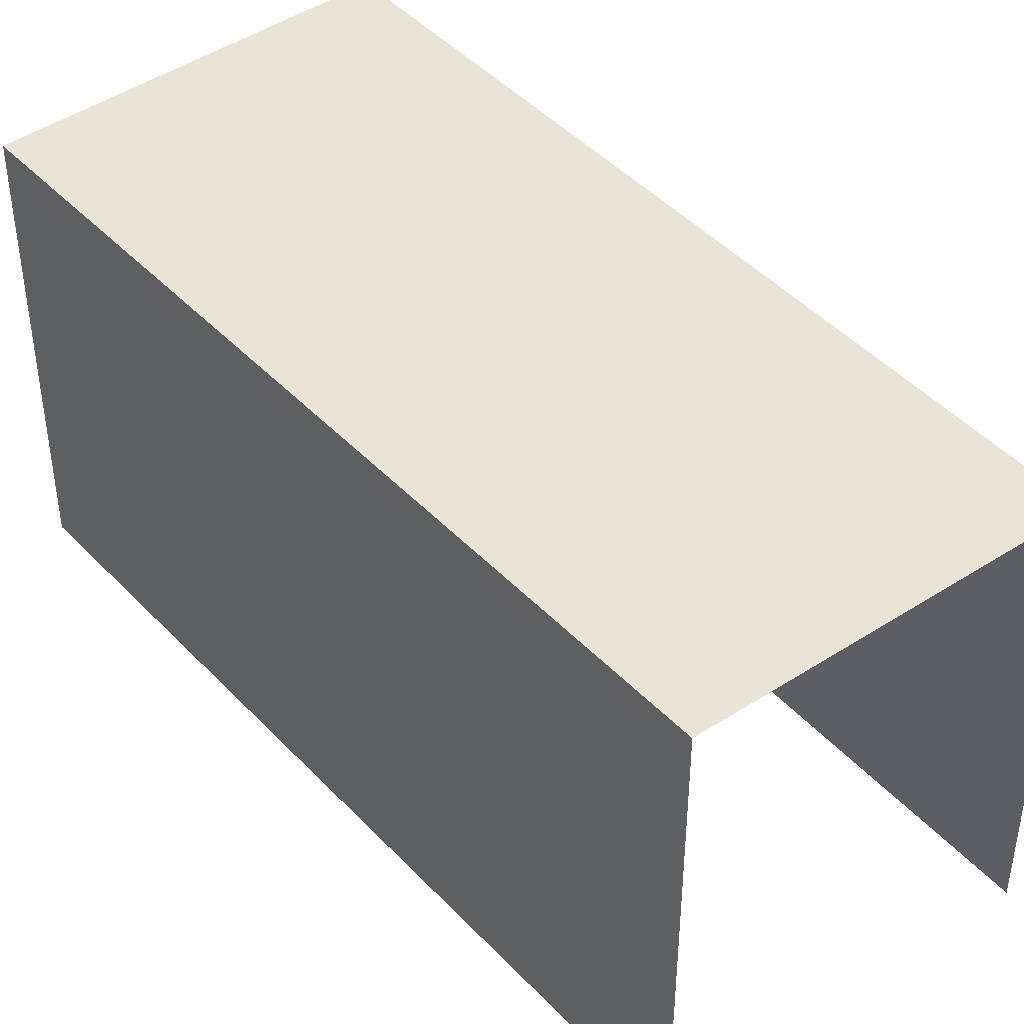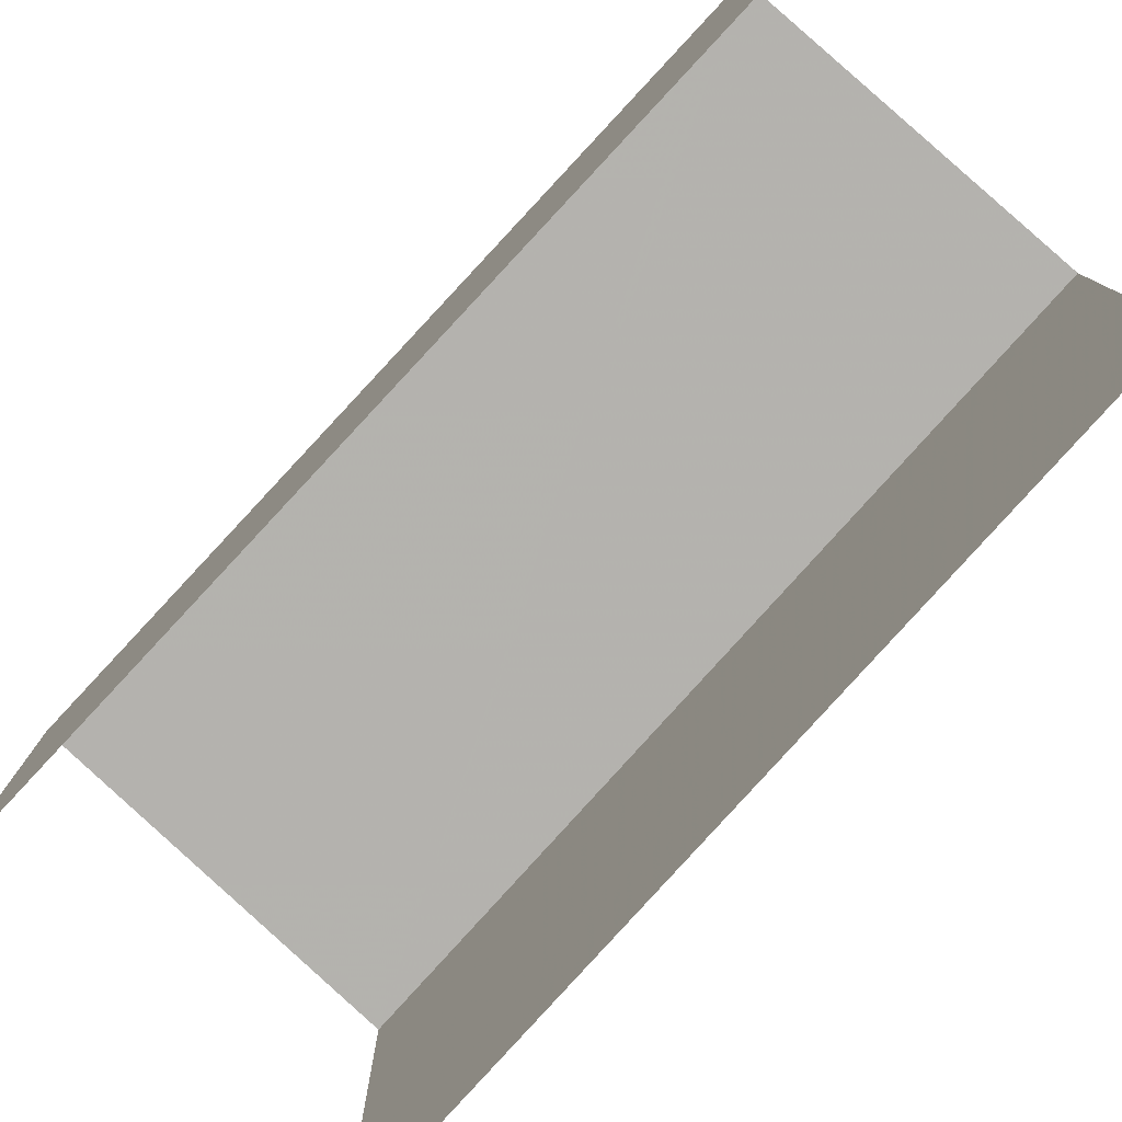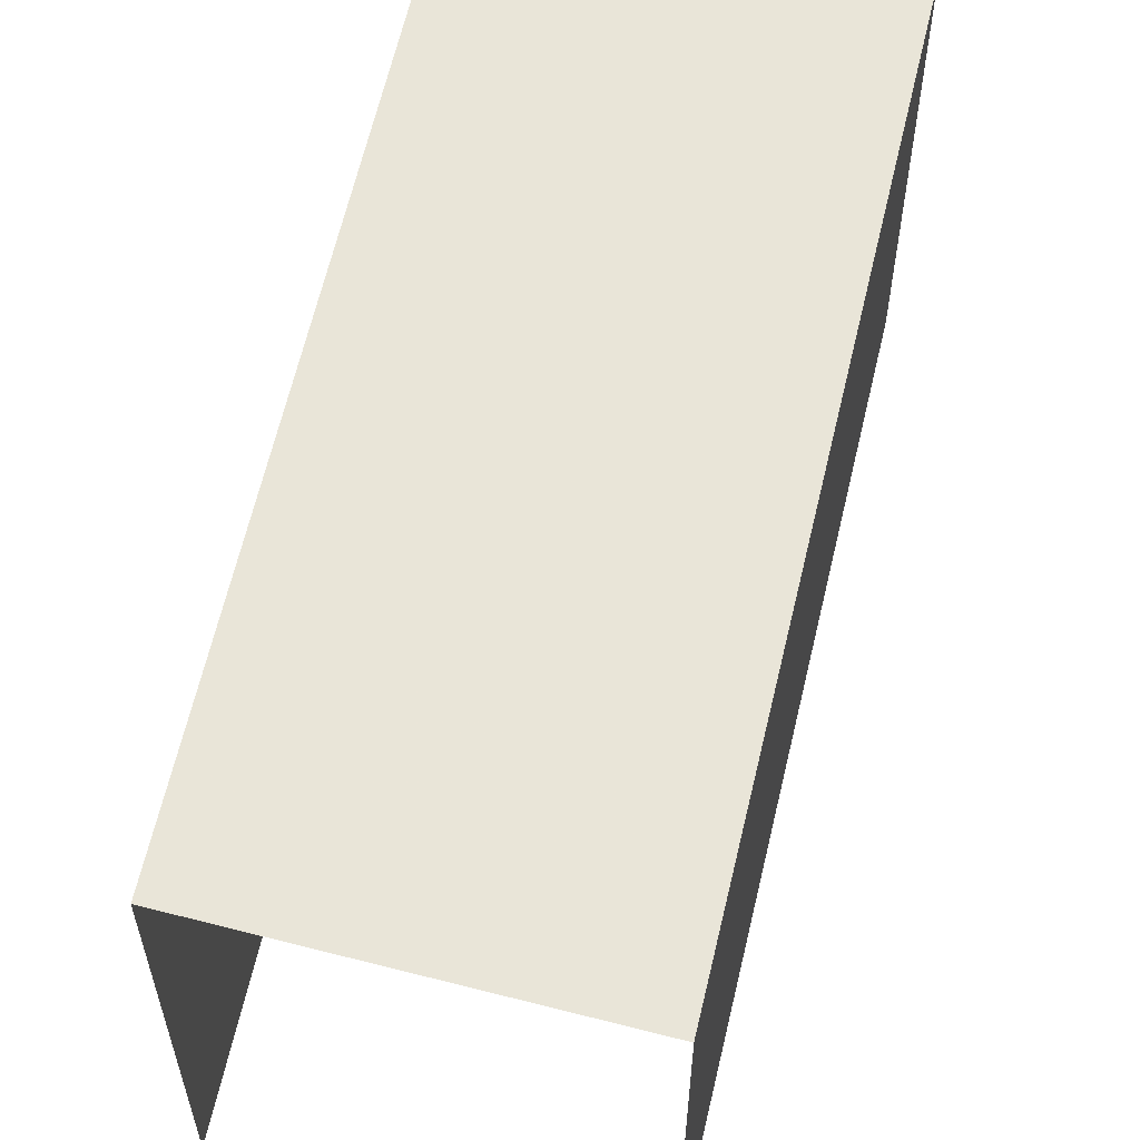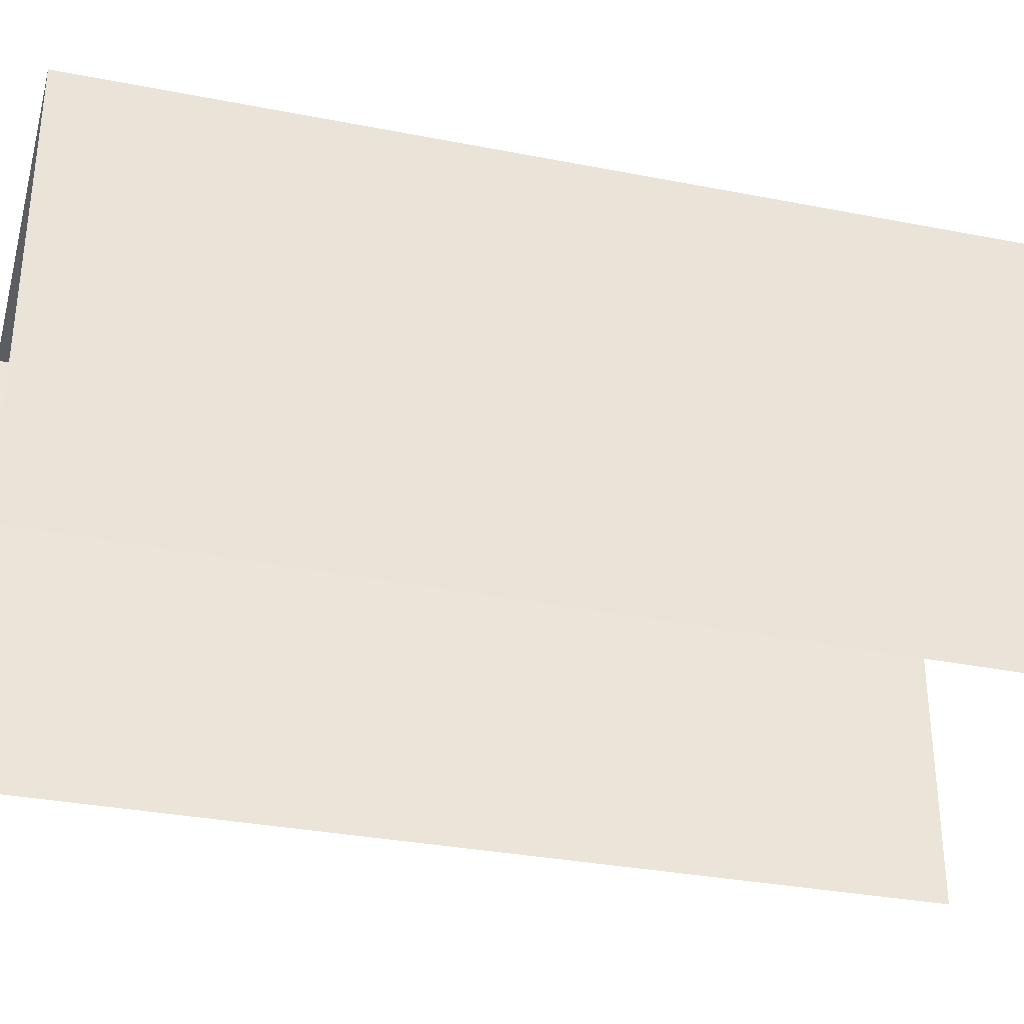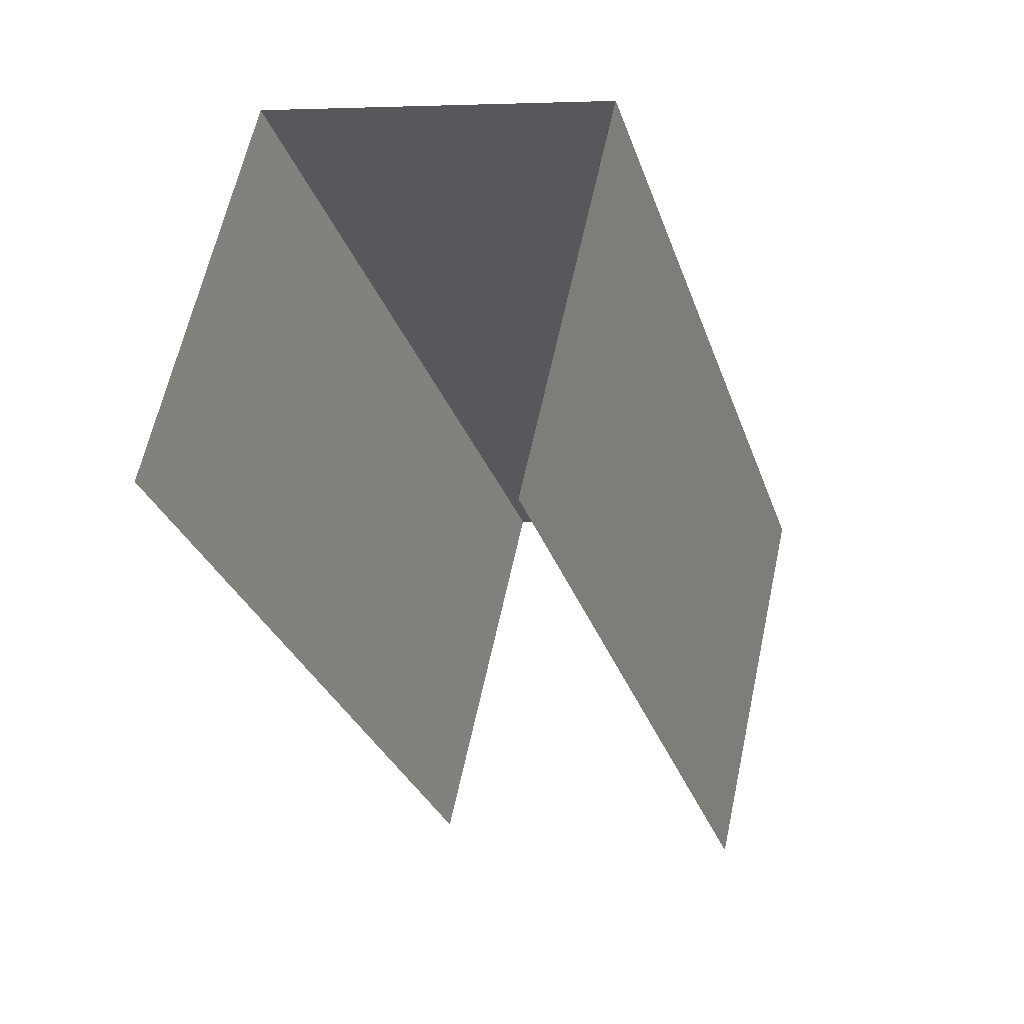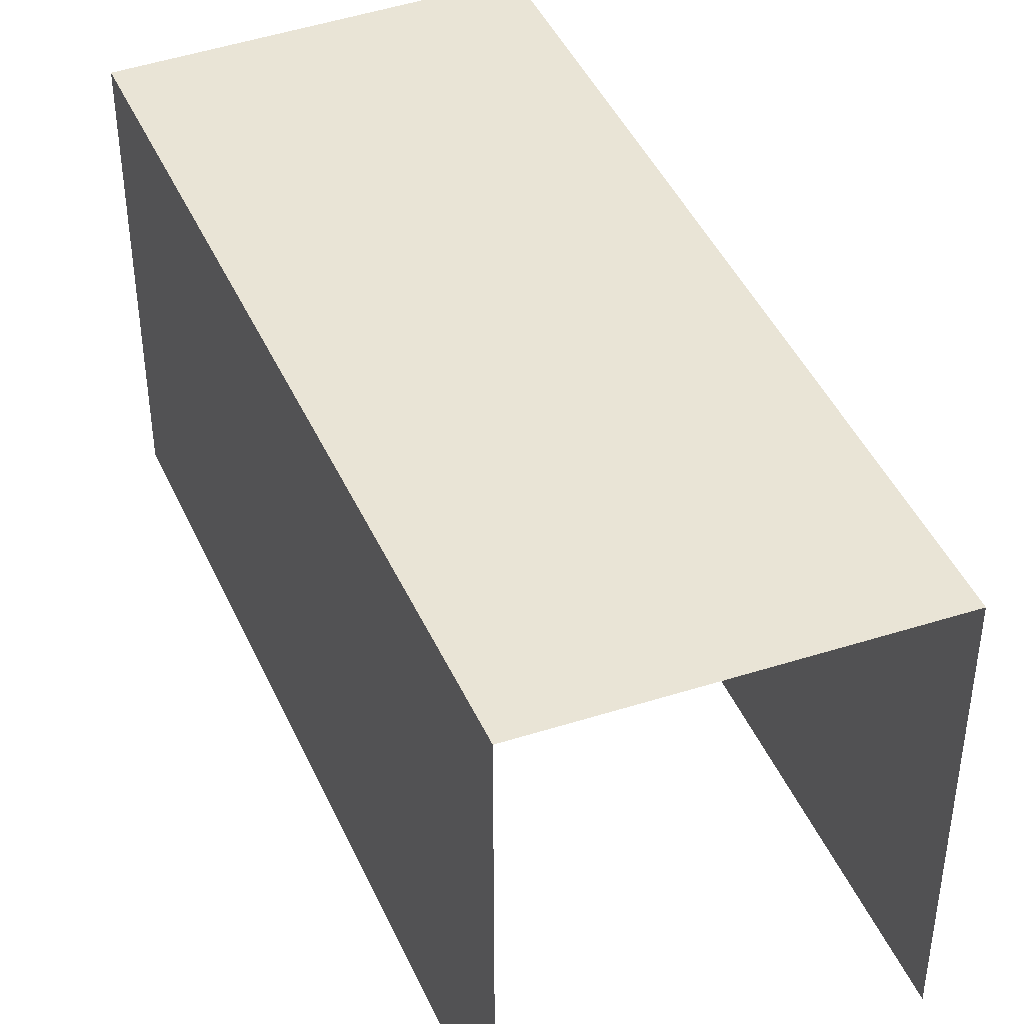
<metadata>
{"format":"obj","ext":"obj","renderer":"f3d","projection":"perspective","resolution":1024,"background":"white","views":[{"elev":43.8,"azim":-57.2,"up":"+Z"},{"elev":-79.8,"azim":-60.6,"up":"+Z"},{"elev":59.7,"azim":-5.4,"up":"+Z"},{"elev":-35.6,"azim":-122.2,"up":"+Z"},{"elev":63.0,"azim":-167.7,"up":"+Y"},{"elev":42.8,"azim":-40.7,"up":"+Z"}]}
</metadata>
<code>
v -2.244e+05 -1.28e+05 14.4
v -2.244e+05 -1.28e+05 14.4
v -2.244e+05 -1.28e+05 14.4
v -2.244e+05 -1.28e+05 14.4
v -2.244e+05 -1.28e+05 17.99
v -2.244e+05 -1.28e+05 17.99
v -2.244e+05 -1.28e+05 17.99
v -2.244e+05 -1.28e+05 17.99
f 1 2 3
f 4 1 3
f 6 1 4
f 6 5 1
f 7 3 2
f 8 7 2
f 5 6 7
f 8 5 7
f 8 2 1
f 5 8 1
f 6 4 3
f 7 6 3

</code>
